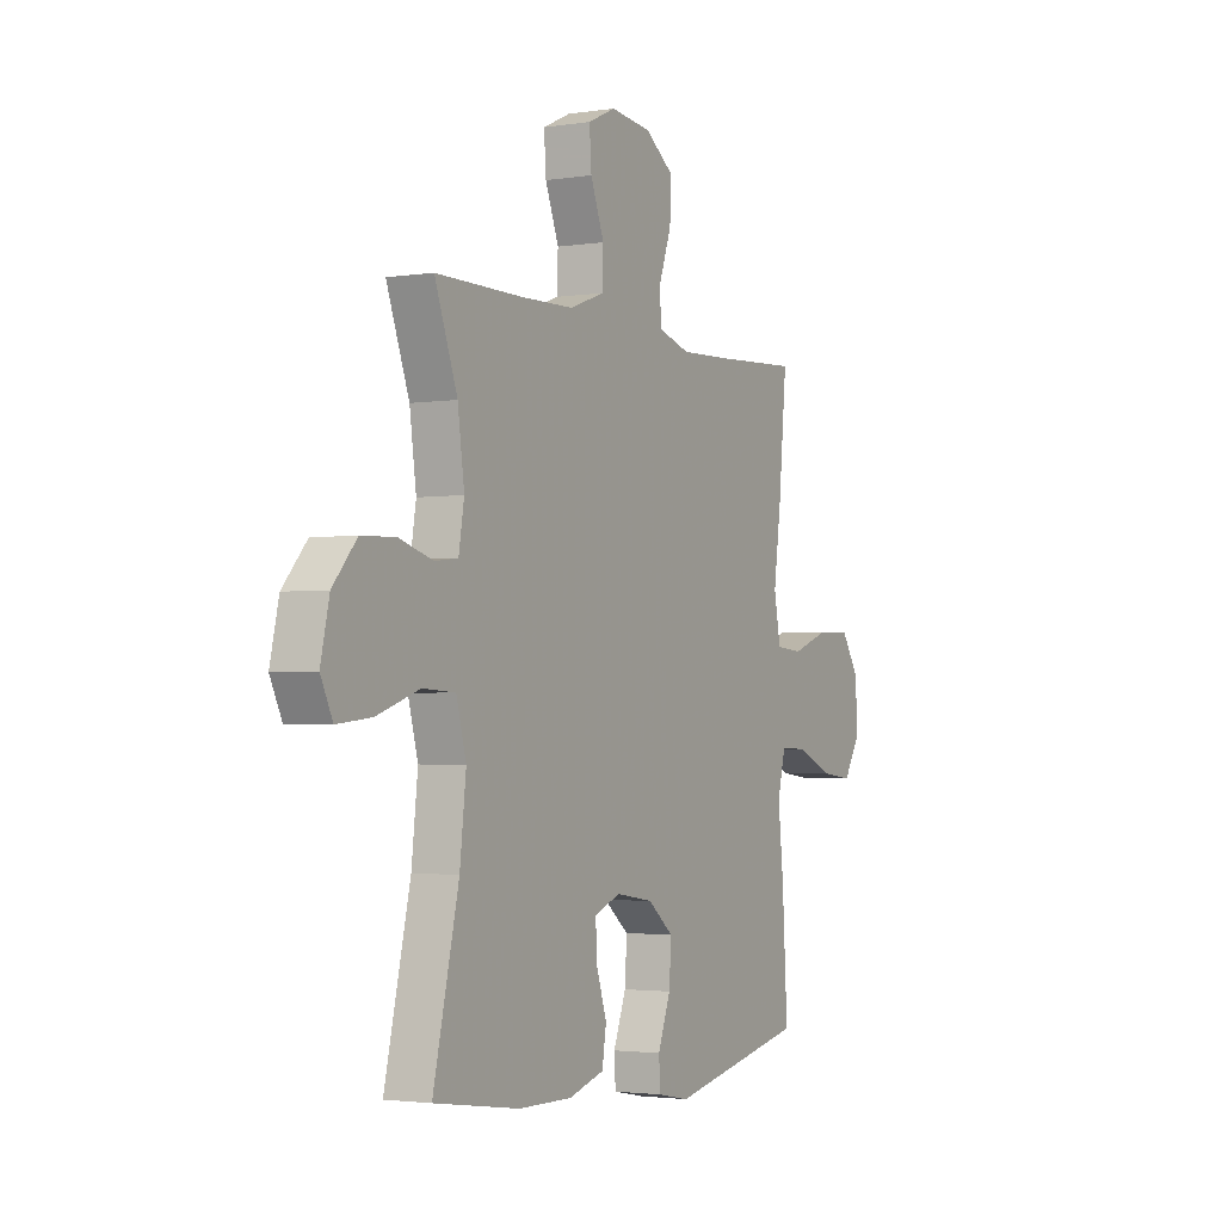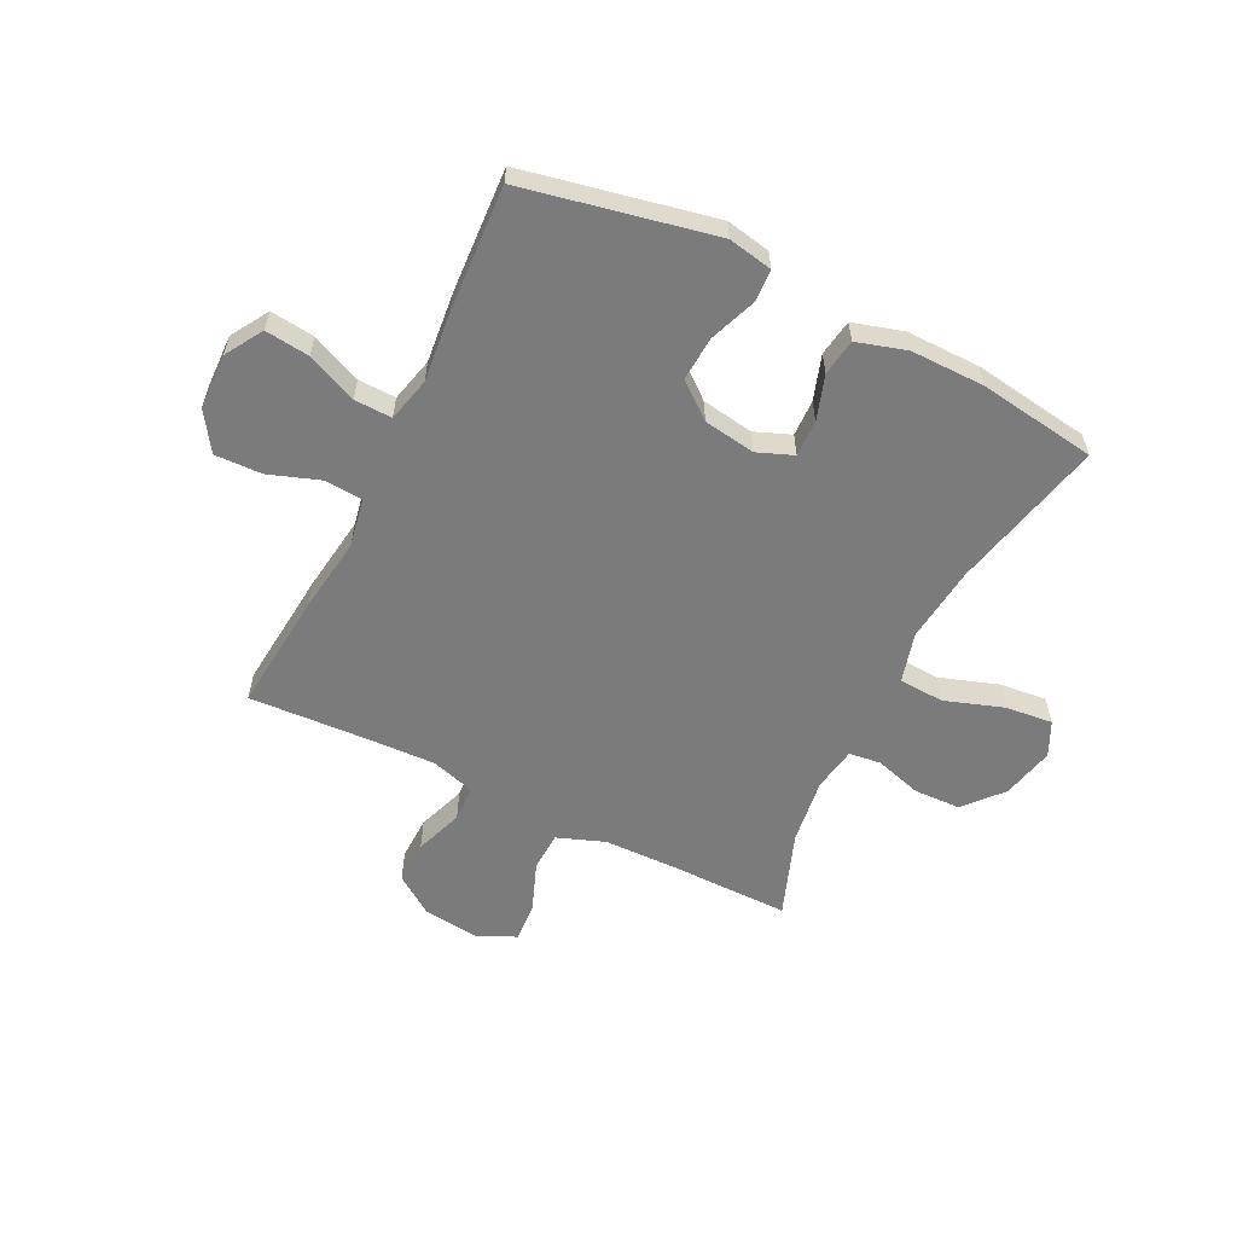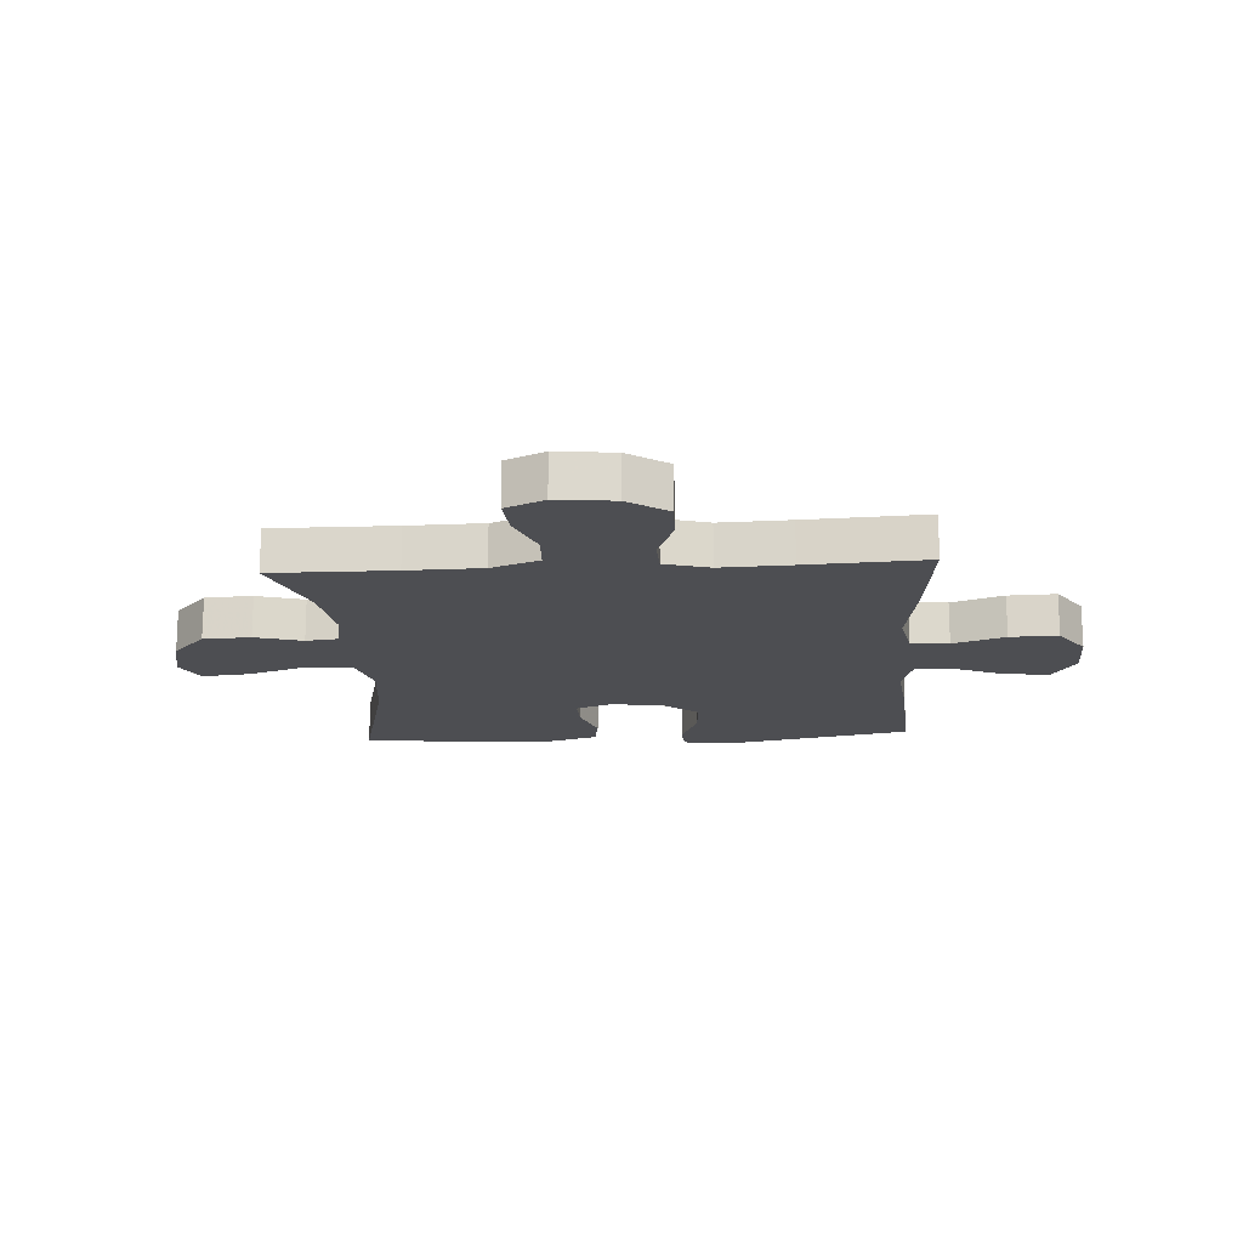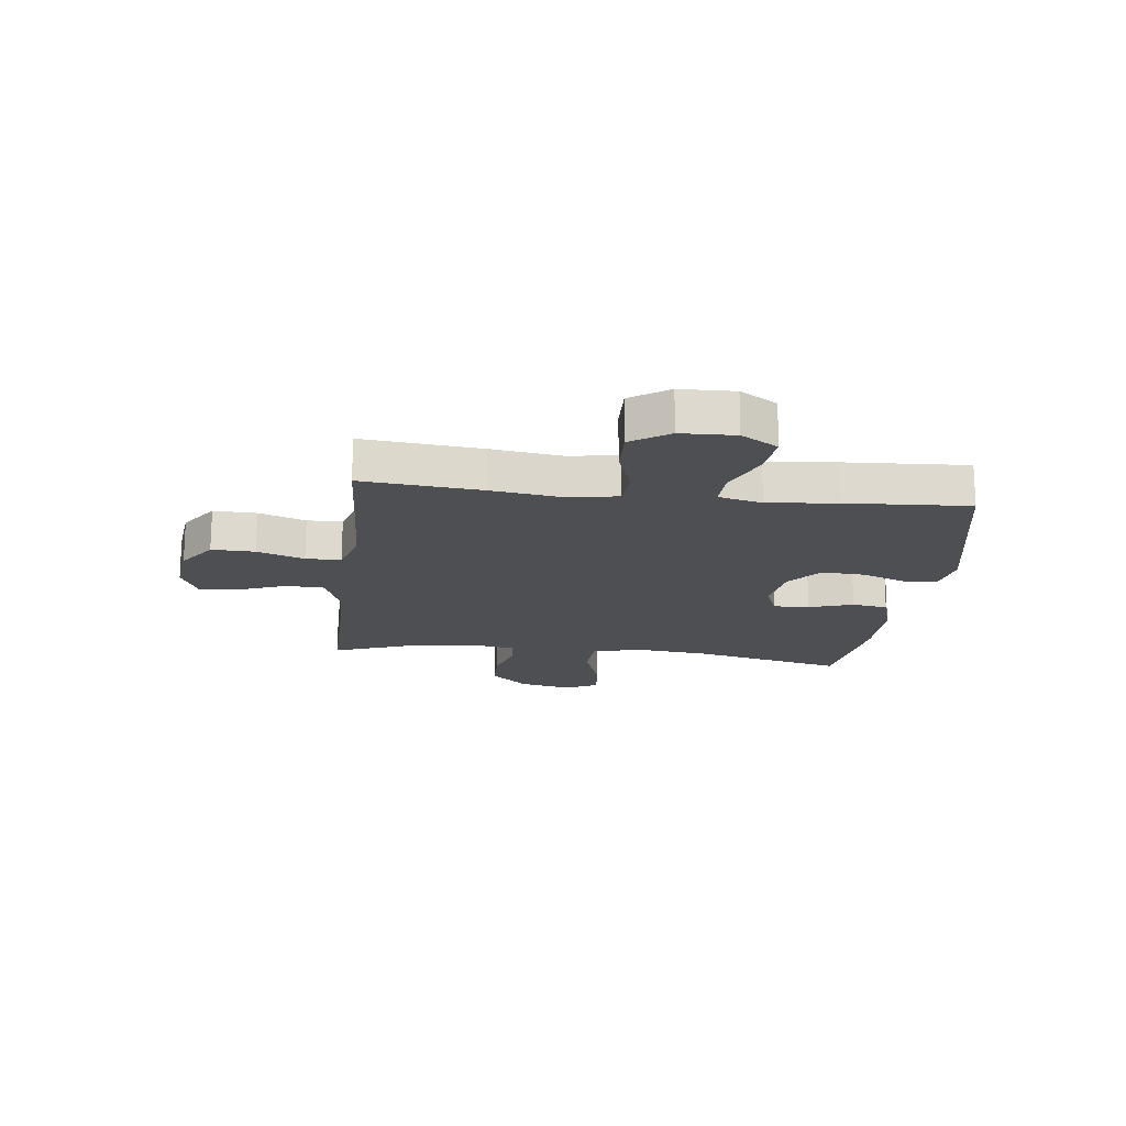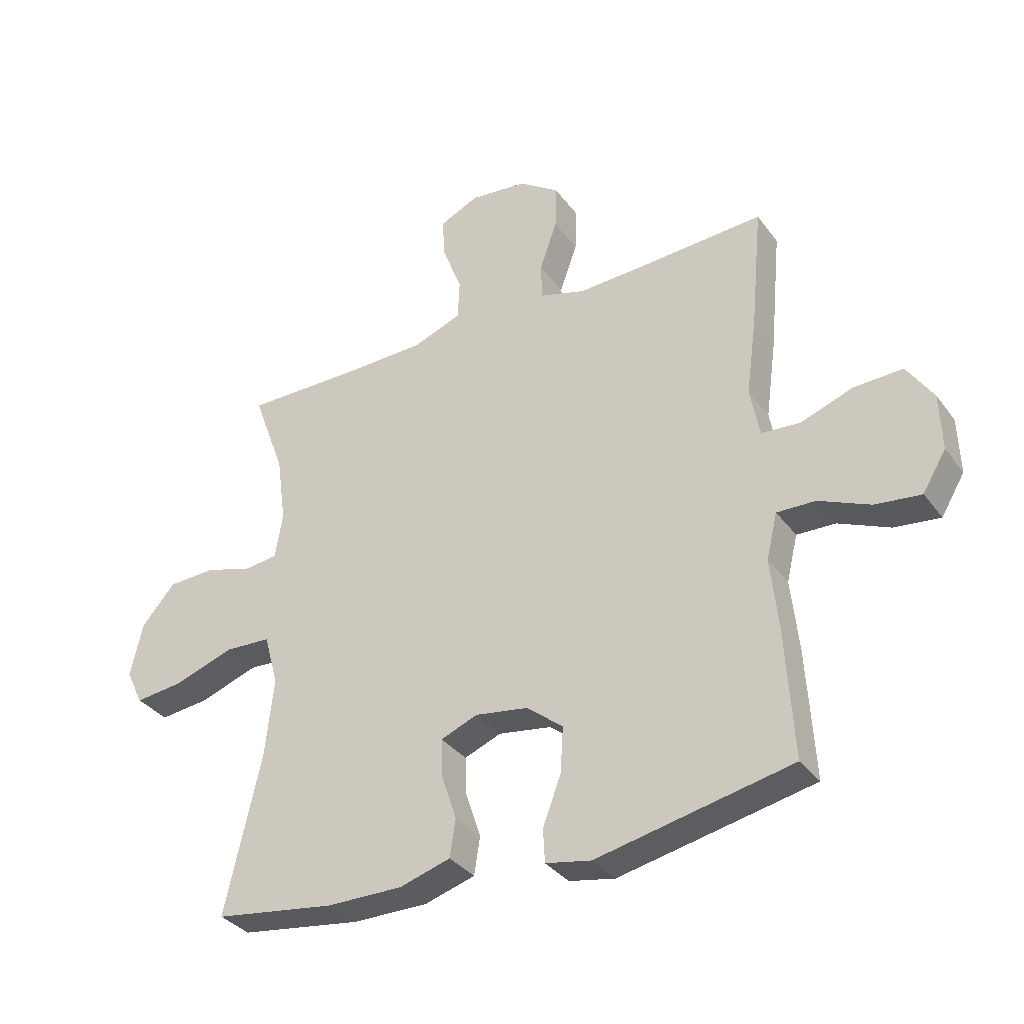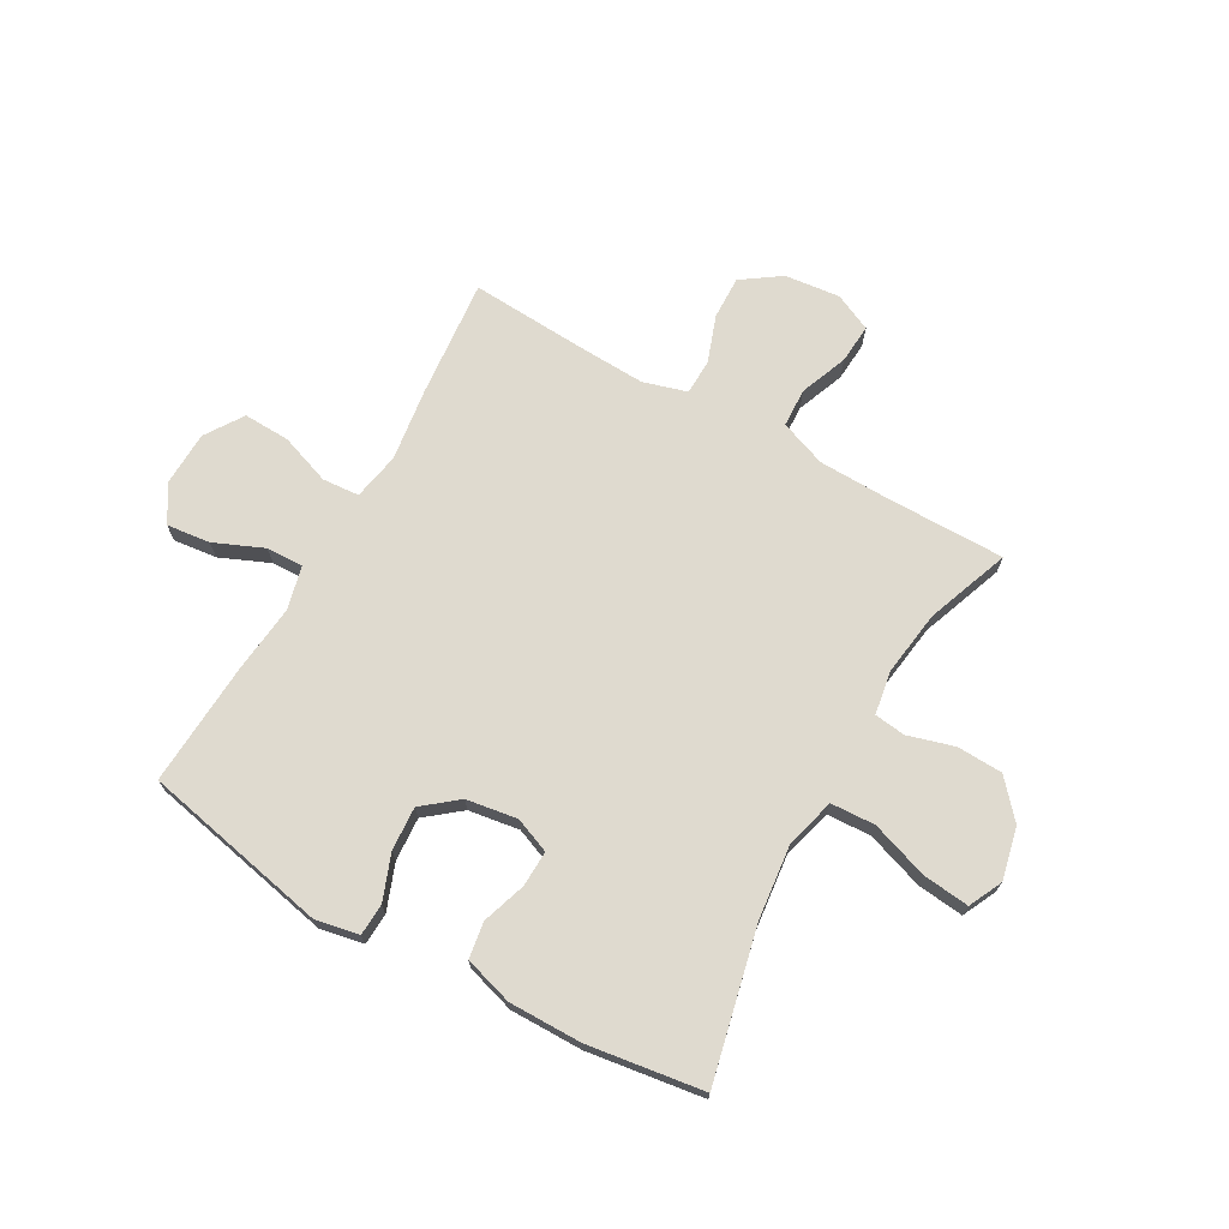
<metadata>
{"format":"obj","ext":"obj","renderer":"f3d","projection":"perspective","resolution":1024,"background":"white","views":[{"elev":-2.5,"azim":-61.4,"up":"+Z"},{"elev":-58.4,"azim":153.6,"up":"+Y"},{"elev":-17.1,"azim":3.6,"up":"+Y"},{"elev":-17.7,"azim":83.1,"up":"+Y"},{"elev":-34.1,"azim":31.0,"up":"+Z"},{"elev":70.7,"azim":-150.5,"up":"+Y"}]}
</metadata>
<code>
v 0.5 0.07 -0.5
v 0.167 0.07 -0.569
v 0.089 0.07 -0.554
v 0.086 0.07 -0.497
v 0.117 0.07 -0.415
v 0.122 0.07 -0.337
v 0.06 0.07 -0.287
v -0.031 0.07 -0.273
v -0.094 0.07 -0.298
v -0.092 0.07 -0.362
v -0.066 0.07 -0.441
v -0.076 0.07 -0.505
v -0.163 0.07 -0.531
v -0.293 0.07 -0.53
v -0.5 0.07 -0.5
v -0.438 0.07 -0.23
v -0.423 0.07 -0.096
v -0.447 0.07 -0.008
v -0.526 0.07 -0.004
v -0.629 0.07 -0.039
v -0.712 0.07 -0.048
v -0.741 0.07 0.012
v -0.72 0.07 0.105
v -0.662 0.07 0.171
v -0.58 0.07 0.174
v -0.498 0.07 0.15
v -0.442 0.07 0.157
v -0.429 0.07 0.235
v -0.445 0.07 0.351
v -0.5 0.07 0.5
v -0.289 0.07 0.499
v -0.16 0.07 0.502
v -0.077 0.07 0.533
v -0.074 0.07 0.602
v -0.107 0.07 0.687
v -0.112 0.07 0.758
v -0.045 0.07 0.789
v 0.054 0.07 0.778
v 0.123 0.07 0.73
v 0.121 0.07 0.653
v 0.091 0.07 0.569
v 0.093 0.07 0.506
v 0.171 0.07 0.483
v 0.292 0.07 0.488
v 0.5 0.07 0.5
v 0.48 0.07 0.289
v 0.462 0.07 0.158
v 0.478 0.07 0.073
v 0.544 0.07 0.068
v 0.634 0.07 0.1
v 0.717 0.07 0.103
v 0.762 0.07 0.035
v 0.765 0.07 -0.062
v 0.725 0.07 -0.128
v 0.647 0.07 -0.119
v 0.559 0.07 -0.081
v 0.493 0.07 -0.079
v 0.474 0.07 -0.157
v 0.487 0.07 -0.281
v 0.5 0 -0.5
v 0.167 0 -0.569
v 0.089 0 -0.554
v 0.086 0 -0.497
v 0.117 0 -0.415
v 0.122 0 -0.337
v 0.06 0 -0.287
v -0.031 0 -0.273
v -0.094 0 -0.298
v -0.092 0 -0.362
v -0.066 0 -0.441
v -0.076 0 -0.505
v -0.163 0 -0.531
v -0.293 0 -0.53
v -0.5 0 -0.5
v -0.438 0 -0.23
v -0.423 0 -0.096
v -0.447 0 -0.008
v -0.526 0 -0.004
v -0.629 0 -0.039
v -0.712 0 -0.048
v -0.741 0 0.012
v -0.72 0 0.105
v -0.662 0 0.171
v -0.58 0 0.174
v -0.498 0 0.15
v -0.442 0 0.157
v -0.429 0 0.235
v -0.445 0 0.351
v -0.5 0 0.5
v -0.289 0 0.499
v -0.16 0 0.502
v -0.077 0 0.533
v -0.074 0 0.602
v -0.107 0 0.687
v -0.112 0 0.758
v -0.045 0 0.789
v 0.054 0 0.778
v 0.123 0 0.73
v 0.121 0 0.653
v 0.091 0 0.569
v 0.093 0 0.506
v 0.171 0 0.483
v 0.292 0 0.488
v 0.5 0 0.5
v 0.48 0 0.289
v 0.462 0 0.158
v 0.478 0 0.073
v 0.544 0 0.068
v 0.634 0 0.1
v 0.717 0 0.103
v 0.762 0 0.035
v 0.765 0 -0.062
v 0.725 0 -0.128
v 0.647 0 -0.119
v 0.559 0 -0.081
v 0.493 0 -0.079
v 0.474 0 -0.157
v 0.487 0 -0.281
f 3 4 5
f 2 3 5
f 1 2 5
f 59 1 5
f 58 59 5
f 57 58 5 6
f 54 55 56
f 53 54 56
f 52 53 56
f 51 52 56
f 50 51 56
f 49 50 56
f 48 49 56 57
f 57 6 7
f 48 57 7
f 47 48 7
f 47 7 8
f 46 47 8
f 45 46 8
f 44 45 8
f 39 40 41
f 38 39 41
f 37 38 41
f 36 37 41
f 35 36 41
f 34 35 41
f 33 34 41 42
f 32 33 42 43
f 29 30 31
f 31 32 43
f 29 31 43
f 28 29 43
f 24 25 26
f 23 24 26
f 22 23 26
f 21 22 26
f 20 21 26
f 19 20 26
f 18 19 26 27
f 44 8 9
f 43 44 9
f 28 43 9
f 27 28 9
f 18 27 9
f 17 18 9
f 14 15 16
f 13 14 16
f 12 13 16
f 11 12 16
f 10 11 16
f 9 10 16 17
f 64 63 62
f 64 62 61
f 64 61 60
f 64 60 118
f 64 118 117
f 65 64 117 116
f 115 114 113
f 115 113 112
f 115 112 111
f 115 111 110
f 115 110 109
f 115 109 108
f 116 115 108 107
f 66 65 116
f 66 116 107
f 66 107 106
f 67 66 106
f 67 106 105
f 67 105 104
f 67 104 103
f 100 99 98
f 100 98 97
f 100 97 96
f 100 96 95
f 100 95 94
f 100 94 93
f 101 100 93 92
f 102 101 92 91
f 90 89 88
f 102 91 90
f 102 90 88
f 102 88 87
f 85 84 83
f 85 83 82
f 85 82 81
f 85 81 80
f 85 80 79
f 85 79 78
f 86 85 78 77
f 68 67 103
f 68 103 102
f 68 102 87
f 68 87 86
f 68 86 77
f 68 77 76
f 75 74 73
f 75 73 72
f 75 72 71
f 75 71 70
f 75 70 69
f 76 75 69 68
f 1 60 61 2
f 2 61 62 3
f 3 62 63 4
f 4 63 64 5
f 5 64 65 6
f 6 65 66 7
f 7 66 67 8
f 8 67 68 9
f 9 68 69 10
f 10 69 70 11
f 11 70 71 12
f 12 71 72 13
f 13 72 73 14
f 14 73 74 15
f 15 74 75 16
f 16 75 76 17
f 17 76 77 18
f 18 77 78 19
f 19 78 79 20
f 20 79 80 21
f 21 80 81 22
f 22 81 82 23
f 23 82 83 24
f 24 83 84 25
f 25 84 85 26
f 26 85 86 27
f 27 86 87 28
f 28 87 88 29
f 29 88 89 30
f 30 89 90 31
f 31 90 91 32
f 32 91 92 33
f 33 92 93 34
f 34 93 94 35
f 35 94 95 36
f 36 95 96 37
f 37 96 97 38
f 38 97 98 39
f 39 98 99 40
f 40 99 100 41
f 41 100 101 42
f 42 101 102 43
f 43 102 103 44
f 44 103 104 45
f 45 104 105 46
f 46 105 106 47
f 47 106 107 48
f 48 107 108 49
f 49 108 109 50
f 50 109 110 51
f 51 110 111 52
f 52 111 112 53
f 53 112 113 54
f 54 113 114 55
f 55 114 115 56
f 56 115 116 57
f 57 116 117 58
f 58 117 118 59
f 59 118 60 1

</code>
